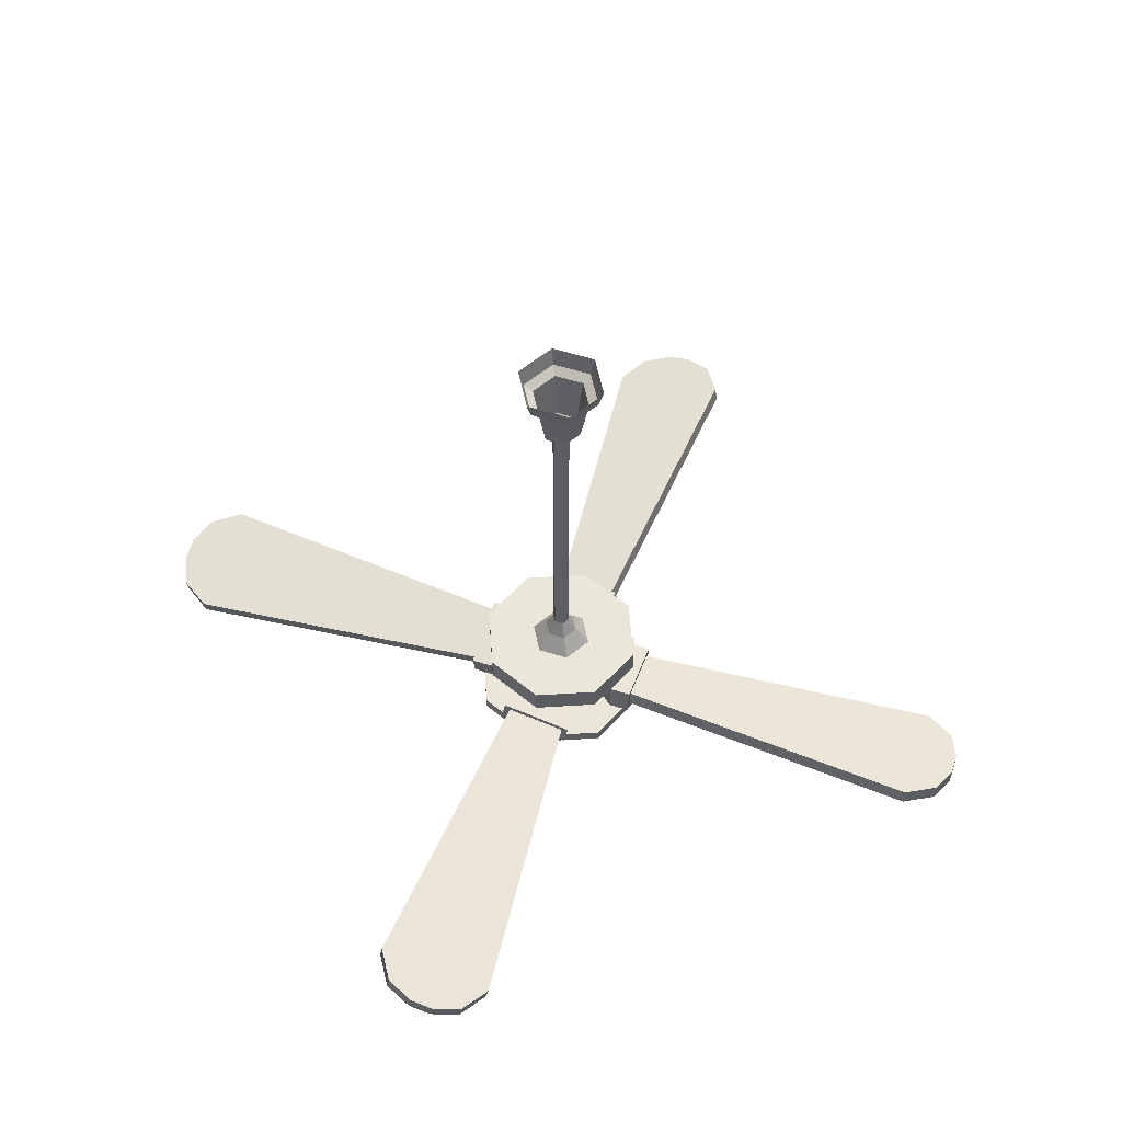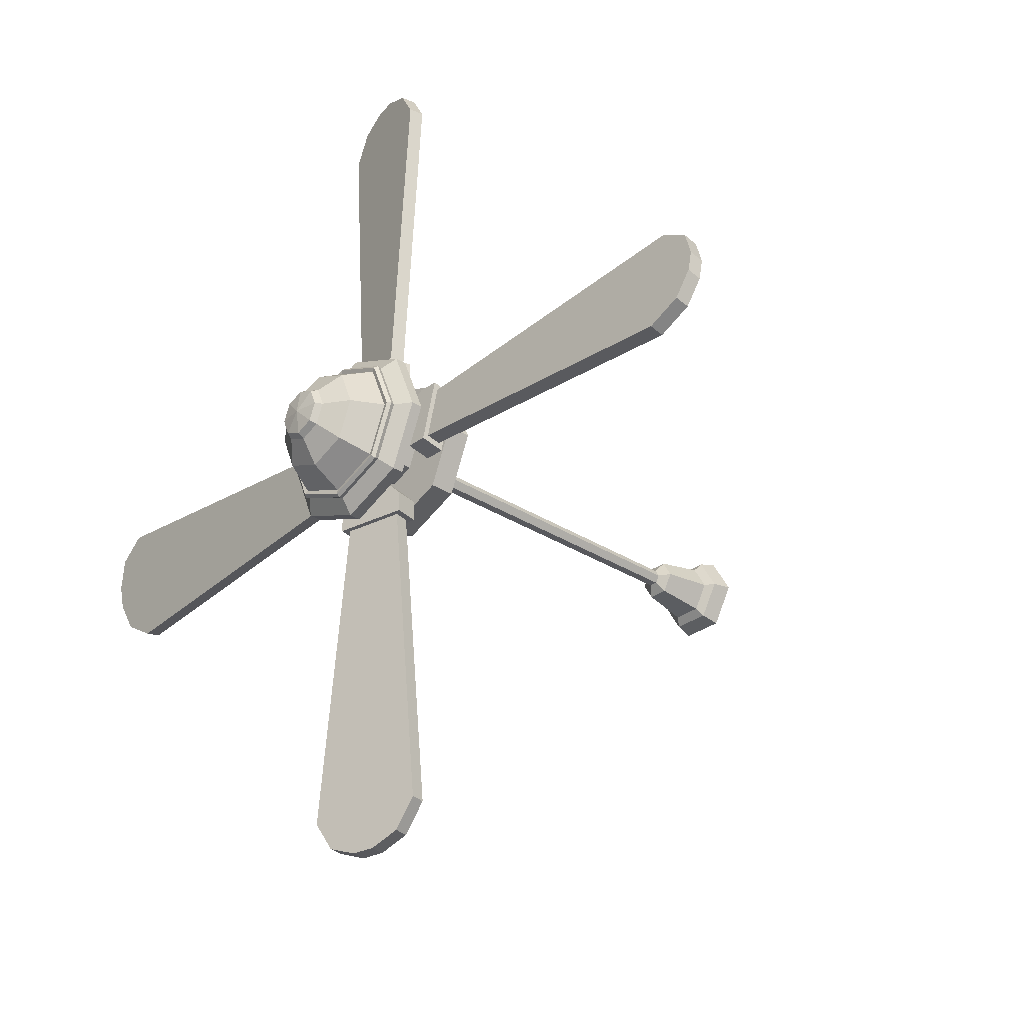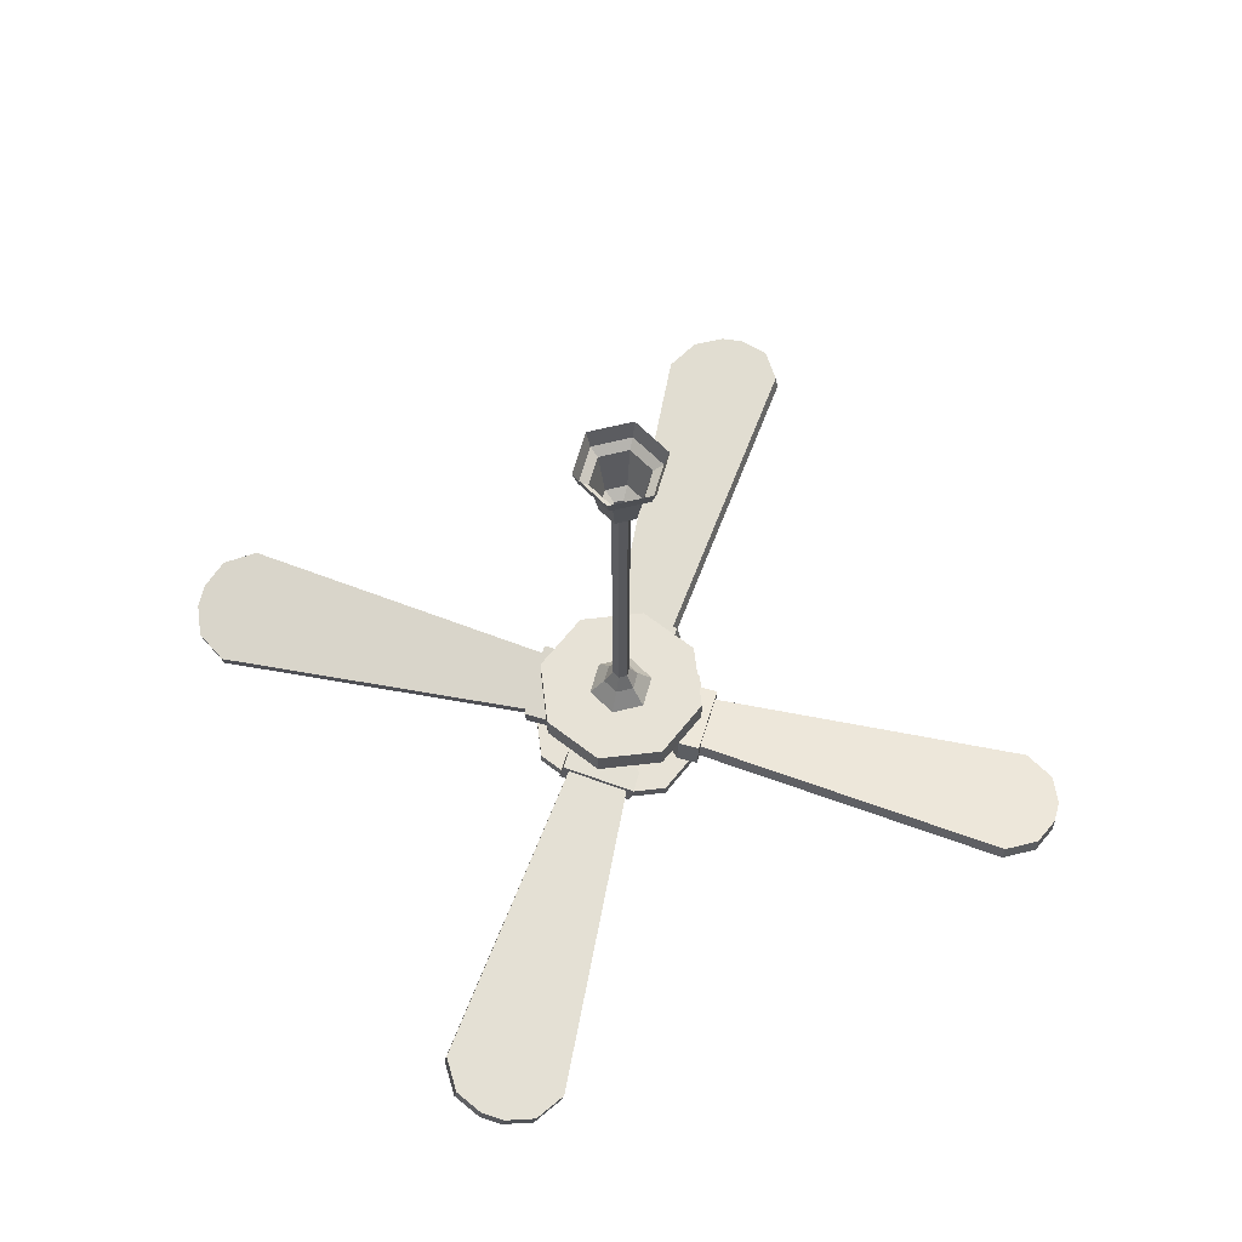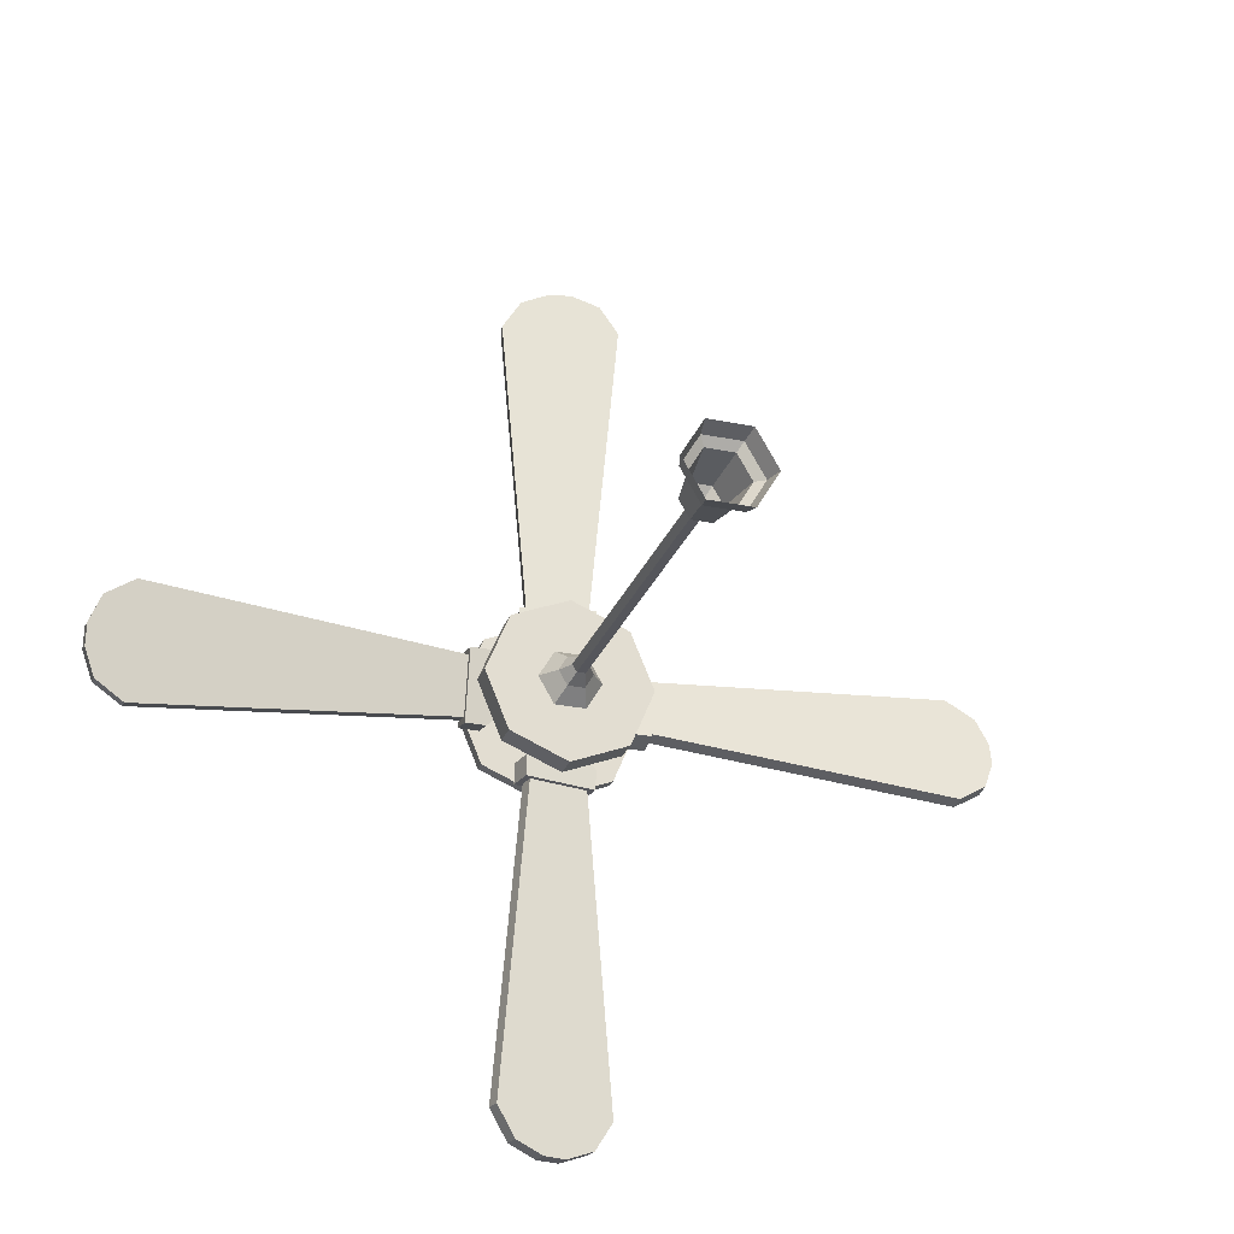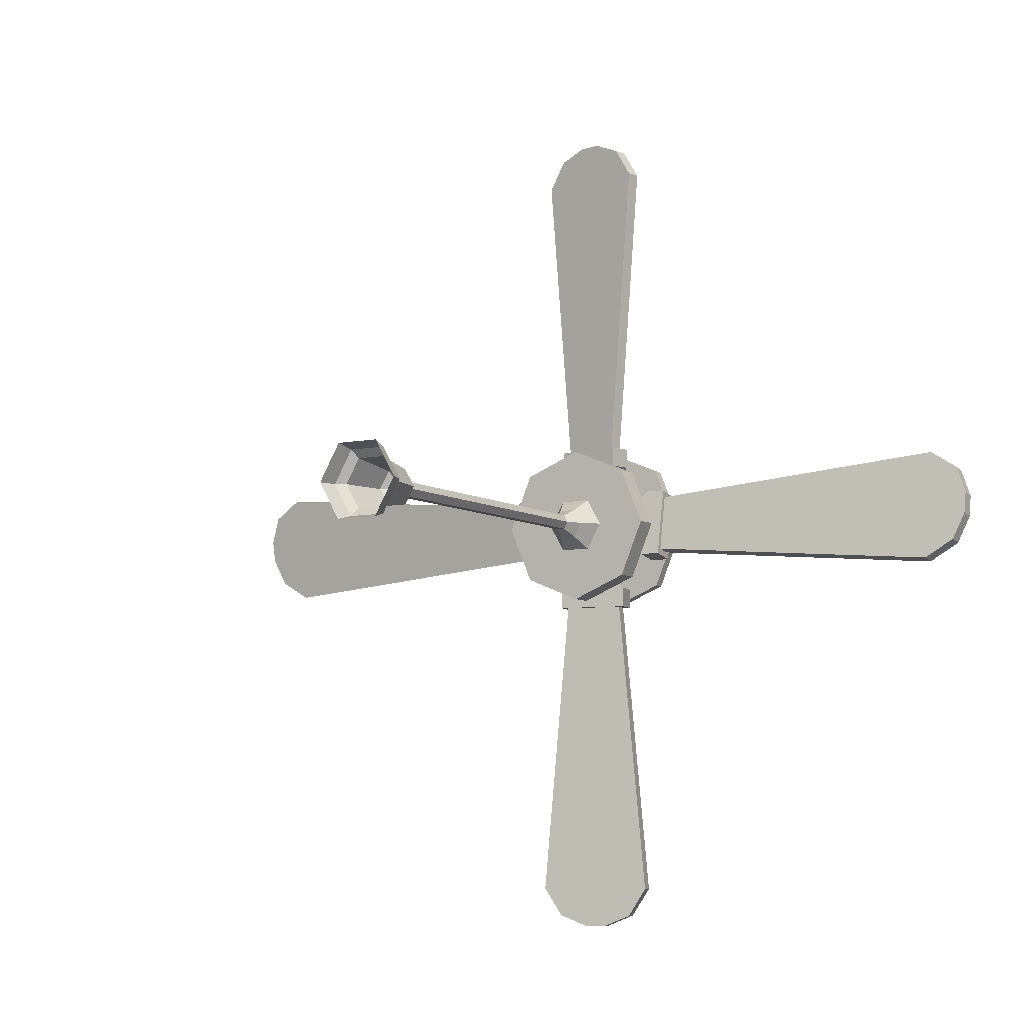
<metadata>
{"format":"obj","ext":"obj","renderer":"f3d","projection":"perspective","resolution":1024,"background":"white","views":[{"elev":55.0,"azim":18.7,"up":"+Y"},{"elev":-30.1,"azim":46.9,"up":"+Z"},{"elev":63.0,"azim":105.8,"up":"+Y"},{"elev":-26.3,"azim":161.9,"up":"+Z"},{"elev":-7.2,"azim":-149.3,"up":"+Z"}]}
</metadata>
<code>
v 0.846 -15.45 -1.465
v -0.846 -15.45 -1.465
v -1.692 -15.45 -1e-06
v -0.846 -15.45 1.465
v 0.846 -15.45 1.465
v 1.692 -15.45 -1e-06
v -1.984 -14.06 -3.436
v 1.984 -14.06 -3.436
v -3.968 -14.06 -2e-06
v -1.984 -14.06 3.436
v 1.984 -14.06 3.436
v 3.968 -14.06 -1e-06
v -2.823 -4.802 -4.889
v 2.823 -4.802 -4.889
v -5.645 -4.802 -2e-06
v -2.823 -4.802 4.889
v 2.823 -4.802 4.889
v 5.645 -4.802 -0
v -3.75 -3.558 -6.496
v 3.75 -3.558 -6.496
v -7.501 -3.558 -2e-06
v -3.75 -3.558 6.496
v 3.75 -3.558 6.496
v 7.501 -3.558 -0
v -4.265 0 -7.388
v 4.265 0 -7.388
v -8.531 0 -2e-06
v -4.265 0 7.388
v 4.265 0 7.388
v 8.531 0 -0
v 0.846 -79.18 -1.465
v -0.846 -79.18 -1.465
v -1.692 -79.18 -1e-06
v -0.846 -79.18 1.465
v 0.846 -79.18 1.465
v 1.692 -79.18 -1e-06
v 1.684 -82.22 -2.918
v -1.684 -82.22 -2.918
v -3.369 -82.22 -1e-06
v -1.684 -82.22 2.918
v 1.684 -82.22 2.918
v 3.369 -82.22 -1e-06
v 3.265 -86.21 -5.655
v -3.265 -86.21 -5.655
v -6.53 -86.21 -2e-06
v -3.265 -86.21 5.655
v 3.265 -86.21 5.655
v 6.53 -86.21 -1e-06
v 11.57 -90.76 -11.57
v -3e-06 -90.76 -16.36
v -11.57 -90.76 -11.57
v -16.36 -90.76 -2e-06
v -11.57 -90.76 11.57
v -3e-06 -90.76 16.36
v 11.57 -90.76 11.57
v 16.36 -90.76 -2e-06
v 11.57 -85.76 -11.57
v -3e-06 -85.76 -16.36
v -11.57 -85.76 -11.57
v -16.36 -85.76 -2e-06
v -11.57 -85.76 11.57
v -3e-06 -85.76 16.36
v 11.57 -85.76 11.57
v 16.36 -85.76 -2e-06
v 3.95 -114.7 -3.95
v -2e-06 -114.7 -5.586
v -3.95 -114.7 -3.95
v -5.586 -114.7 -1e-06
v -3.95 -114.7 3.95
v -2e-06 -114.7 5.586
v 3.95 -114.7 3.95
v 5.586 -114.7 -1e-06
v 7.299 -111.5 -7.299
v -2e-06 -111.5 -10.32
v -7.299 -111.5 -7.299
v -10.32 -111.5 -1e-06
v -7.299 -111.5 7.299
v -2e-06 -111.5 10.32
v 7.299 -111.5 7.299
v 10.32 -111.5 -1e-06
v 12.79 -102.1 -12.79
v -2e-06 -102.1 -18.09
v -12.79 -102.1 -12.79
v -18.09 -102.1 -1e-06
v -12.79 -102.1 12.79
v -2e-06 -102.1 18.09
v 12.79 -102.1 12.79
v 18.09 -102.1 -1e-06
v 12.79 -99.78 -12.79
v -2e-06 -99.78 -18.09
v -12.79 -99.78 -12.79
v -18.09 -99.78 -1e-06
v -12.79 -99.78 12.79
v -2e-06 -99.78 18.09
v 12.79 -99.78 12.79
v 18.09 -99.78 -1e-06
v 9.671 -105.5 -9.671
v 10.55 -104.2 -10.55
v -2e-06 -105.5 -13.68
v -2e-06 -104.2 -14.92
v -9.671 -105.5 -9.671
v -10.55 -104.2 -10.55
v -13.68 -105.5 -1e-06
v -14.92 -104.2 -1e-06
v -9.671 -105.5 9.671
v -10.55 -104.2 10.55
v -2e-06 -105.5 13.68
v -2e-06 -104.2 14.92
v 9.671 -105.5 9.671
v 10.55 -104.2 10.55
v 13.68 -105.5 -1e-06
v 14.92 -104.2 -1e-06
v -2e-06 -105.1 15.16
v -10.72 -105.1 10.72
v -15.16 -105.1 -1e-06
v -10.72 -105.1 -10.72
v -2e-06 -105.1 -15.16
v 10.72 -105.1 -10.72
v 15.16 -105.1 -1e-06
v 10.72 -105.1 10.72
v -2e-06 -105.7 14.54
v -10.28 -105.7 10.28
v -14.54 -105.7 -1e-06
v -10.28 -105.7 -10.28
v -2e-06 -105.7 -14.54
v 10.28 -105.7 -10.28
v 14.54 -105.7 -1e-06
v 10.28 -105.7 10.28
v 3.39 -116 -3.39
v -2e-06 -116 -4.794
v -3.39 -116 -3.39
v -4.794 -116 -1e-06
v -3.39 -116 3.39
v -2e-06 -116 4.794
v 3.39 -116 3.39
v 4.794 -116 -1e-06
v -2e-06 -116.7 -1e-06
f 8 7 13 14
f 7 9 15 13
f 9 10 16 15
f 10 11 17 16
f 11 12 18 17
f 12 8 14 18
f 1 2 7 8
f 2 3 9 7
f 3 4 10 9
f 4 5 11 10
f 5 6 12 11
f 6 1 8 12
f 20 19 25 26
f 19 21 27 25
f 21 22 28 27
f 22 23 29 28
f 23 24 30 29
f 24 20 26 30
f 14 13 19 20
f 13 15 21 19
f 15 16 22 21
f 16 17 23 22
f 17 18 24 23
f 18 14 20 24
f 31 32 2 1
f 32 33 3 2
f 33 34 4 3
f 34 35 5 4
f 35 36 6 5
f 36 31 1 6
f 37 38 32 31
f 38 39 33 32
f 39 40 34 33
f 40 41 35 34
f 41 42 36 35
f 42 37 31 36
f 43 44 38 37
f 44 45 39 38
f 45 46 40 39
f 46 47 41 40
f 47 48 42 41
f 48 43 37 42
f 50 49 56 55
f 50 55 54 53
f 50 53 52 51
f 49 50 58 57
f 50 51 59 58
f 51 52 60 59
f 52 53 61 60
f 53 54 62 61
f 54 55 63 62
f 55 56 64 63
f 56 49 57 64
f 64 57 58 59
f 64 59 60 61
f 64 61 62 63
f 65 66 74 73
f 66 67 75 74
f 67 68 76 75
f 68 69 77 76
f 69 70 78 77
f 70 71 79 78
f 71 72 80 79
f 72 65 73 80
f 130 129 137
f 131 130 137
f 132 131 137
f 133 132 137
f 134 133 137
f 135 134 137
f 136 135 137
f 129 136 137
f 81 82 90 89
f 82 83 91 90
f 83 84 92 91
f 84 85 93 92
f 85 86 94 93
f 86 87 95 94
f 87 88 96 95
f 88 81 89 96
f 89 90 91 92
f 89 92 93 94
f 89 94 95 96
f 126 127 111 97
f 125 126 97 99
f 124 125 99 101
f 123 124 101 103
f 122 123 103 105
f 121 122 105 107
f 128 121 107 109
f 111 127 128 109
f 73 74 99 97
f 74 75 101 99
f 75 76 103 101
f 76 77 105 103
f 77 78 107 105
f 78 79 109 107
f 79 80 111 109
f 80 73 97 111
f 98 100 82 81
f 100 102 83 82
f 102 104 84 83
f 104 106 85 84
f 106 108 86 85
f 108 110 87 86
f 110 112 88 87
f 112 98 81 88
f 106 114 113 108
f 104 115 114 106
f 102 116 115 104
f 100 117 116 102
f 98 118 117 100
f 119 118 98 112
f 110 120 119 112
f 108 113 120 110
f 114 122 121 113
f 115 123 122 114
f 116 124 123 115
f 117 125 124 116
f 118 126 125 117
f 127 126 118 119
f 120 128 127 119
f 113 121 128 120
f 66 65 129 130
f 67 66 130 131
f 68 67 131 132
f 69 68 132 133
f 70 69 133 134
f 71 70 134 135
f 72 71 135 136
f 65 72 136 129
v 4.363 -101 -4.363
v -1e-06 -101 -6.17
v -4.363 -101 -4.363
v -6.17 -101 -1e-06
v -4.363 -101 4.363
v -1e-06 -101 6.17
v 4.363 -101 4.363
v 6.17 -101 -1e-06
v -1e-06 -89.65 -6.17
v 4.363 -89.65 -4.363
v -4.363 -89.65 -4.363
v -6.17 -89.65 -1e-06
v -4.363 -89.65 4.363
v -1e-06 -89.65 6.17
v 4.363 -89.65 4.363
v 6.17 -89.65 -1e-06
v -17.65 -95.99 -7.543
v -17.65 -91.17 -6.606
v -17.65 -93.92 7.543
v -17.65 -98.74 6.606
v -9.945 -96.68 -4.006
v -13.55 -95.99 -7.543
v -9.945 -91.86 -3.069
v -13.55 -91.17 -6.606
v -13.55 -98.74 6.606
v -9.945 -98.05 3.069
v -9.945 -93.23 4.006
v -13.55 -93.92 7.543
v -16.09 -95.29 -5.967
v -16.09 -92.41 -5.407
v -16.09 -94.62 5.967
v -16.09 -97.5 5.407
v -79.6 -94.2 -11.58
v -79.6 -91.32 -11.02
v -79.6 -95.71 11.58
v -79.6 -98.59 11.02
v -85.42 -94.91 -7.929
v -87.66 -95.97 -2.469
v -85.42 -92.03 -7.369
v -87.66 -93.09 -1.908
v -85.42 -95 7.929
v -87.66 -93.94 2.469
v -85.42 -97.88 7.369
v -87.66 -96.82 1.908
v 11.84 -95.22 -1.21
v 11.84 -93.77 -0.2353
v 11.84 -94.75 1.21
v 11.84 -96.19 0.2353
v -11.84 -95.22 -1.21
v -11.84 -93.77 -0.2353
v -11.84 -94.75 1.21
v -11.84 -96.19 0.2353
v 17.65 -95.99 7.543
v 17.65 -91.17 6.606
v 17.65 -93.92 -7.543
v 17.65 -98.74 -6.606
v 9.945 -96.68 4.006
v 13.55 -95.99 7.543
v 9.945 -91.86 3.069
v 13.55 -91.17 6.606
v 13.55 -98.74 -6.606
v 9.945 -98.05 -3.069
v 9.945 -93.23 -4.006
v 13.55 -93.92 -7.543
v 16.09 -95.29 5.967
v 16.09 -92.41 5.407
v 16.09 -94.62 -5.967
v 16.09 -97.5 -5.407
v 79.6 -94.2 11.58
v 79.6 -91.32 11.02
v 79.6 -95.71 -11.58
v 79.6 -98.59 -11.02
v 85.42 -94.91 7.929
v 87.66 -95.97 2.469
v 85.42 -92.03 7.369
v 87.66 -93.09 1.908
v 85.42 -95 -7.929
v 87.66 -93.94 -2.469
v 85.42 -97.88 -7.369
v 87.66 -96.82 -1.908
v 7.543 -95.99 -17.65
v 6.606 -91.17 -17.65
v -7.543 -93.92 -17.65
v -6.606 -98.74 -17.65
v 4.006 -96.68 -9.945
v 7.543 -95.99 -13.55
v 3.069 -91.86 -9.945
v 6.606 -91.17 -13.55
v -6.606 -98.74 -13.55
v -3.069 -98.05 -9.945
v -4.006 -93.23 -9.945
v -7.543 -93.92 -13.55
v 5.967 -95.29 -16.09
v 5.407 -92.41 -16.09
v -5.967 -94.62 -16.09
v -5.407 -97.5 -16.09
v 11.58 -94.2 -79.6
v 11.02 -91.32 -79.6
v -11.58 -95.71 -79.6
v -11.02 -98.59 -79.6
v 7.929 -94.91 -85.42
v 2.469 -95.97 -87.66
v 7.369 -92.03 -85.42
v 1.908 -93.09 -87.66
v -7.929 -95 -85.42
v -2.469 -93.94 -87.66
v -7.369 -97.88 -85.42
v -1.908 -96.82 -87.66
v -1.21 -95.22 -11.84
v -0.2353 -93.77 -11.84
v 1.21 -94.75 -11.84
v 0.2353 -96.19 -11.84
v -1.21 -95.22 11.84
v -0.2353 -93.77 11.84
v 1.21 -94.75 11.84
v 0.2353 -96.19 11.84
v -7.543 -95.99 17.65
v -6.606 -91.17 17.65
v 7.543 -93.92 17.65
v 6.606 -98.74 17.65
v -4.006 -96.68 9.945
v -7.543 -95.99 13.55
v -3.069 -91.86 9.945
v -6.606 -91.17 13.55
v 6.606 -98.74 13.55
v 3.069 -98.05 9.945
v 4.006 -93.23 9.945
v 7.543 -93.92 13.55
v -5.967 -95.29 16.09
v -5.407 -92.41 16.09
v 5.967 -94.62 16.09
v 5.407 -97.5 16.09
v -11.58 -94.2 79.6
v -11.02 -91.32 79.6
v 11.58 -95.71 79.6
v 11.02 -98.59 79.6
v -7.929 -94.91 85.42
v -2.469 -95.97 87.66
v -7.369 -92.03 85.42
v -1.908 -93.09 87.66
v 7.929 -95 85.42
v 2.469 -93.94 87.66
v 7.369 -97.88 85.42
v 1.908 -96.82 87.66
f 138 139 146 147
f 139 140 148 146
f 140 141 149 148
f 141 142 150 149
f 142 143 151 150
f 143 144 152 151
f 144 145 153 152
f 145 138 147 153
f 164 163 158 160
f 157 156 155 154
f 157 154 162
f 163 162 154 159
f 159 158 163
f 154 155 161 159
f 155 156 161
f 160 161 156 165
f 165 164 160
f 156 157 162 165
f 158 159 161 160
f 162 163 164 165
f 166 170 171 167
f 167 171 172 168
f 168 172 173 169
f 169 173 170 166
f 177 175 181 179
f 171 170 174 176
f 178 172 171 176
f 178 176 177 179
f 173 172 178 180
f 174 170 173 180
f 174 180 181 175
f 174 175 177 176
f 178 179 181 180
f 186 187 183 182
f 187 188 184 183
f 188 189 185 184
f 189 186 182 185
f 200 199 194 196
f 193 192 191 190
f 193 190 198
f 199 198 190 195
f 195 194 199
f 190 191 197 195
f 191 192 197
f 196 197 192 201
f 201 200 196
f 192 193 198 201
f 194 195 197 196
f 198 199 200 201
f 202 206 207 203
f 203 207 208 204
f 204 208 209 205
f 205 209 206 202
f 213 211 217 215
f 207 206 210 212
f 214 208 207 212
f 214 212 213 215
f 209 208 214 216
f 210 206 209 216
f 210 216 217 211
f 210 211 213 212
f 214 215 217 216
f 228 227 222 224
f 221 220 219 218
f 221 218 226
f 227 226 218 223
f 223 222 227
f 218 219 225 223
f 219 220 225
f 224 225 220 229
f 229 228 224
f 220 221 226 229
f 222 223 225 224
f 226 227 228 229
f 230 234 235 231
f 231 235 236 232
f 232 236 237 233
f 233 237 234 230
f 241 239 245 243
f 235 234 238 240
f 242 236 235 240
f 242 240 241 243
f 237 236 242 244
f 238 234 237 244
f 238 244 245 239
f 238 239 241 240
f 242 243 245 244
f 250 251 247 246
f 251 252 248 247
f 252 253 249 248
f 253 250 246 249
f 264 263 258 260
f 257 256 255 254
f 257 254 262
f 263 262 254 259
f 259 258 263
f 254 255 261 259
f 255 256 261
f 260 261 256 265
f 265 264 260
f 256 257 262 265
f 258 259 261 260
f 262 263 264 265
f 266 270 271 267
f 267 271 272 268
f 268 272 273 269
f 269 273 270 266
f 277 275 281 279
f 271 270 274 276
f 278 272 271 276
f 278 276 277 279
f 273 272 278 280
f 274 270 273 280
f 274 280 281 275
f 274 275 277 276
f 278 279 281 280

</code>
